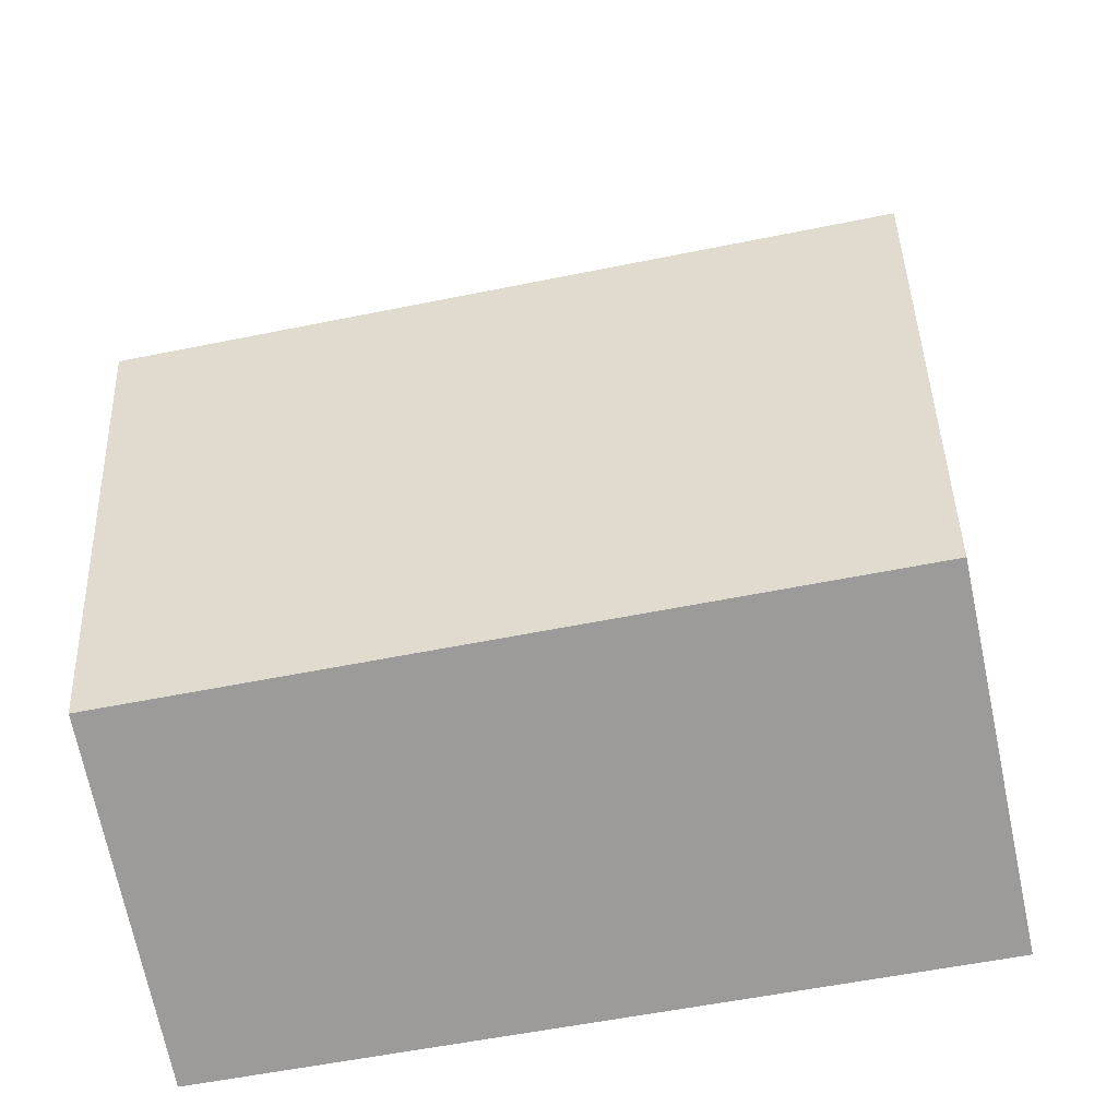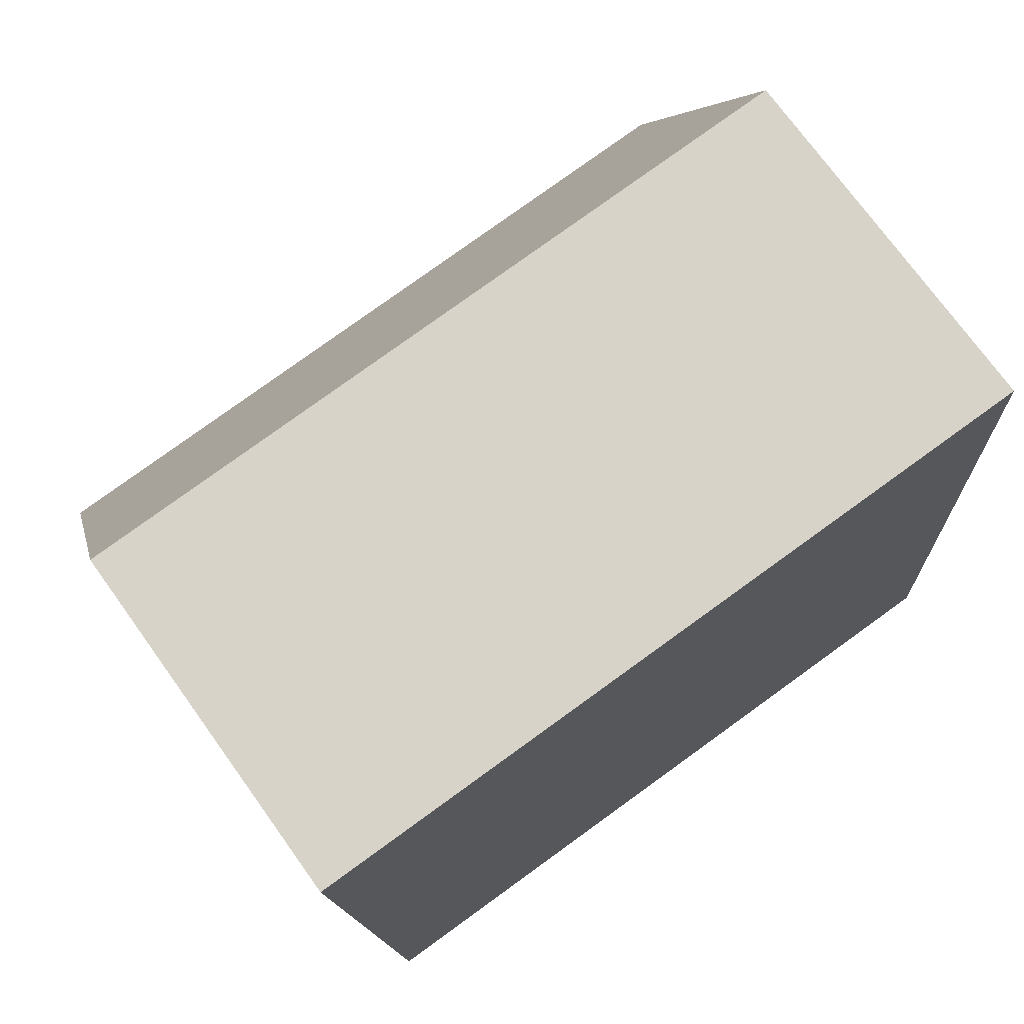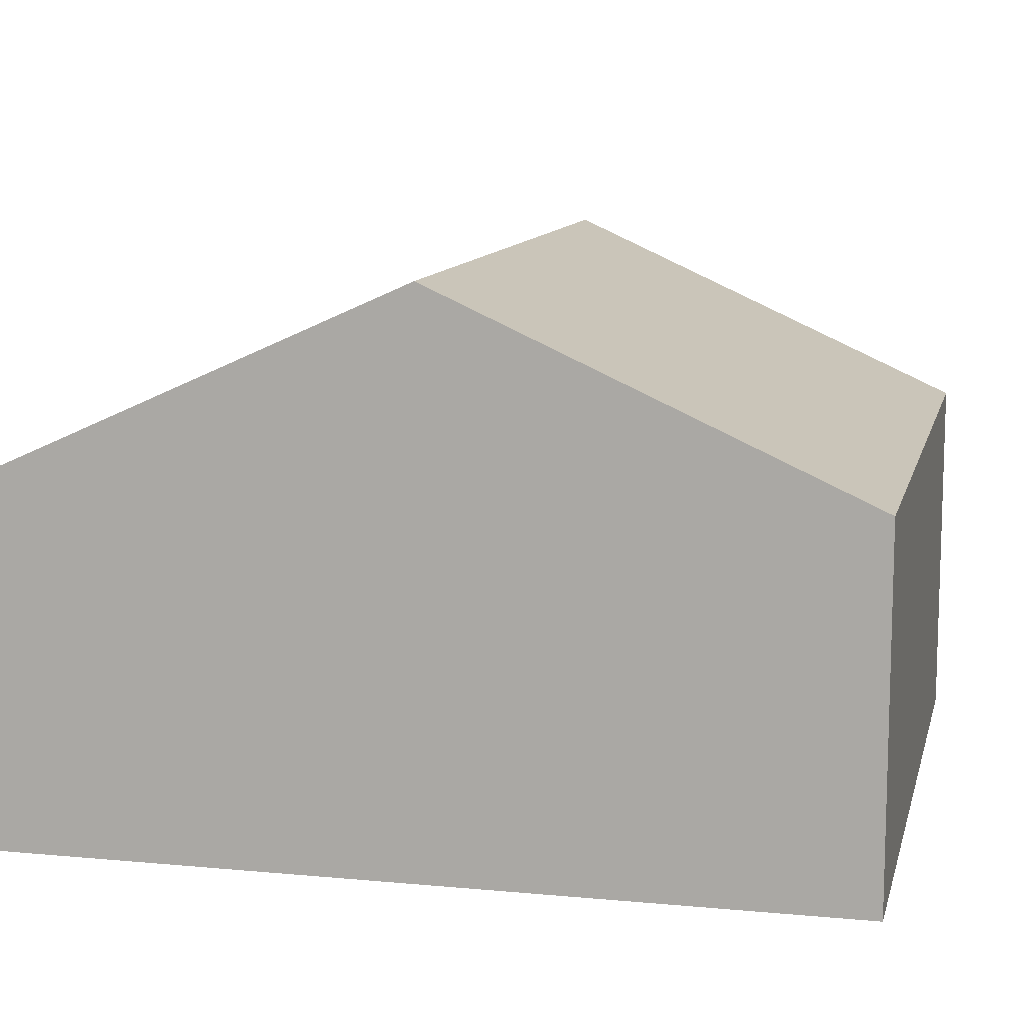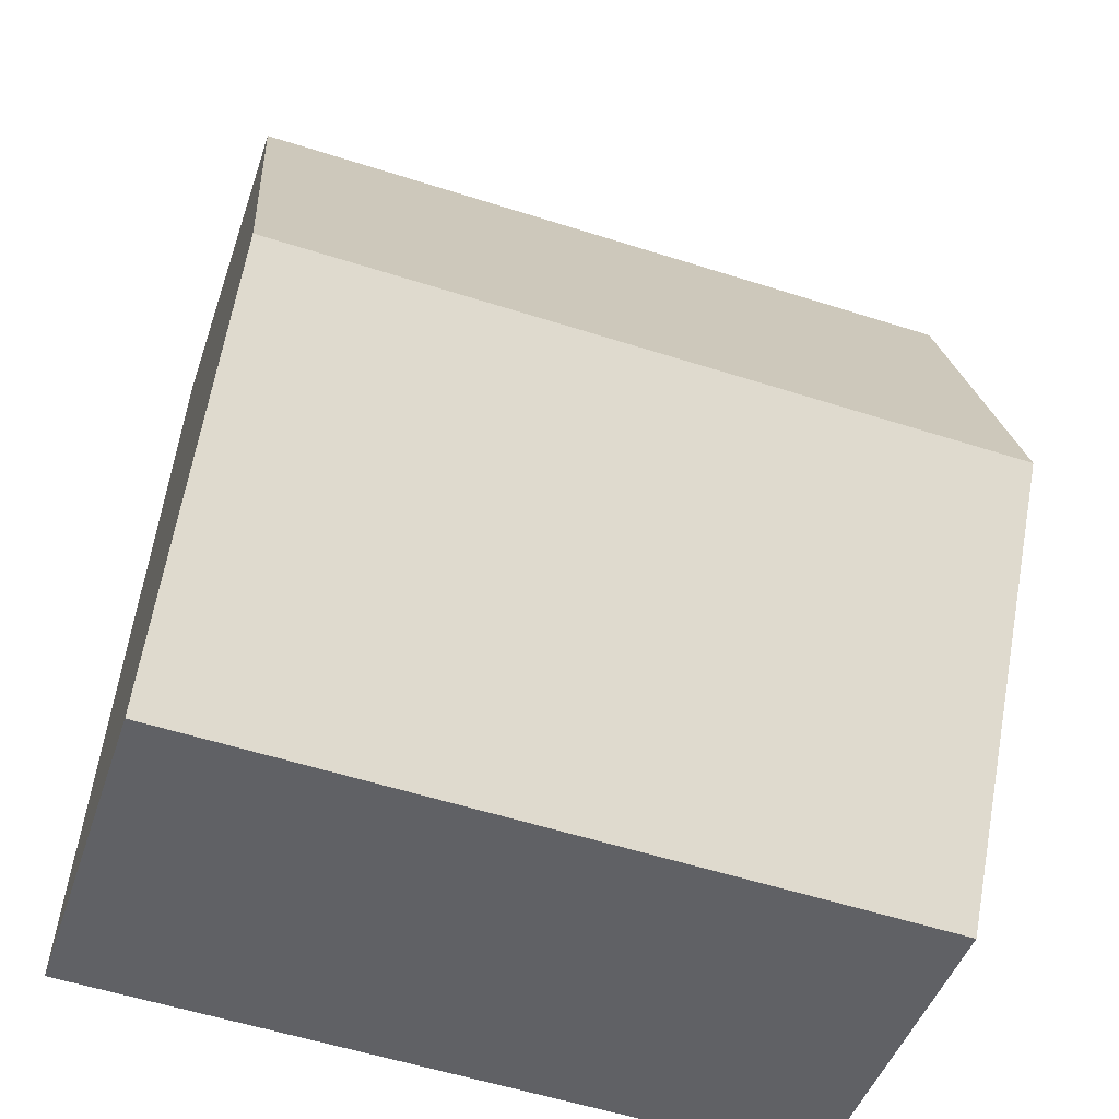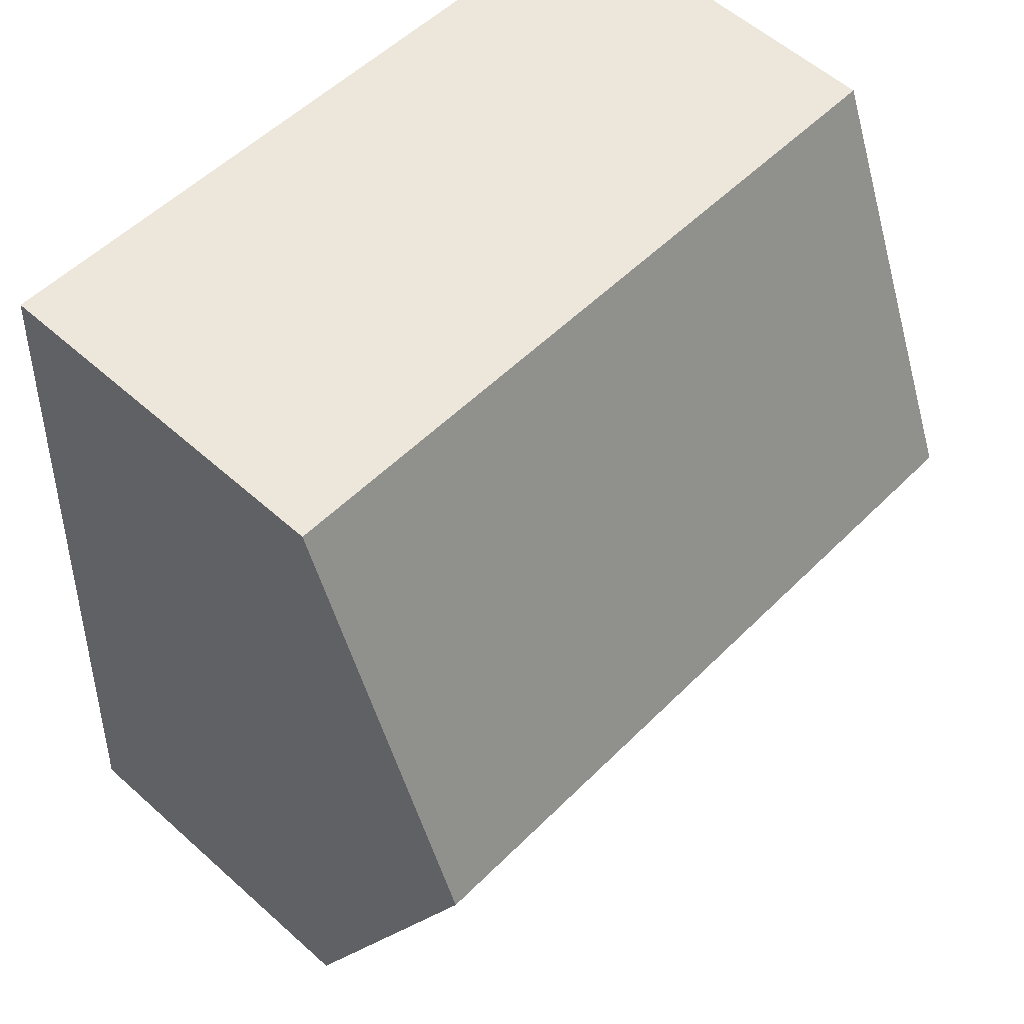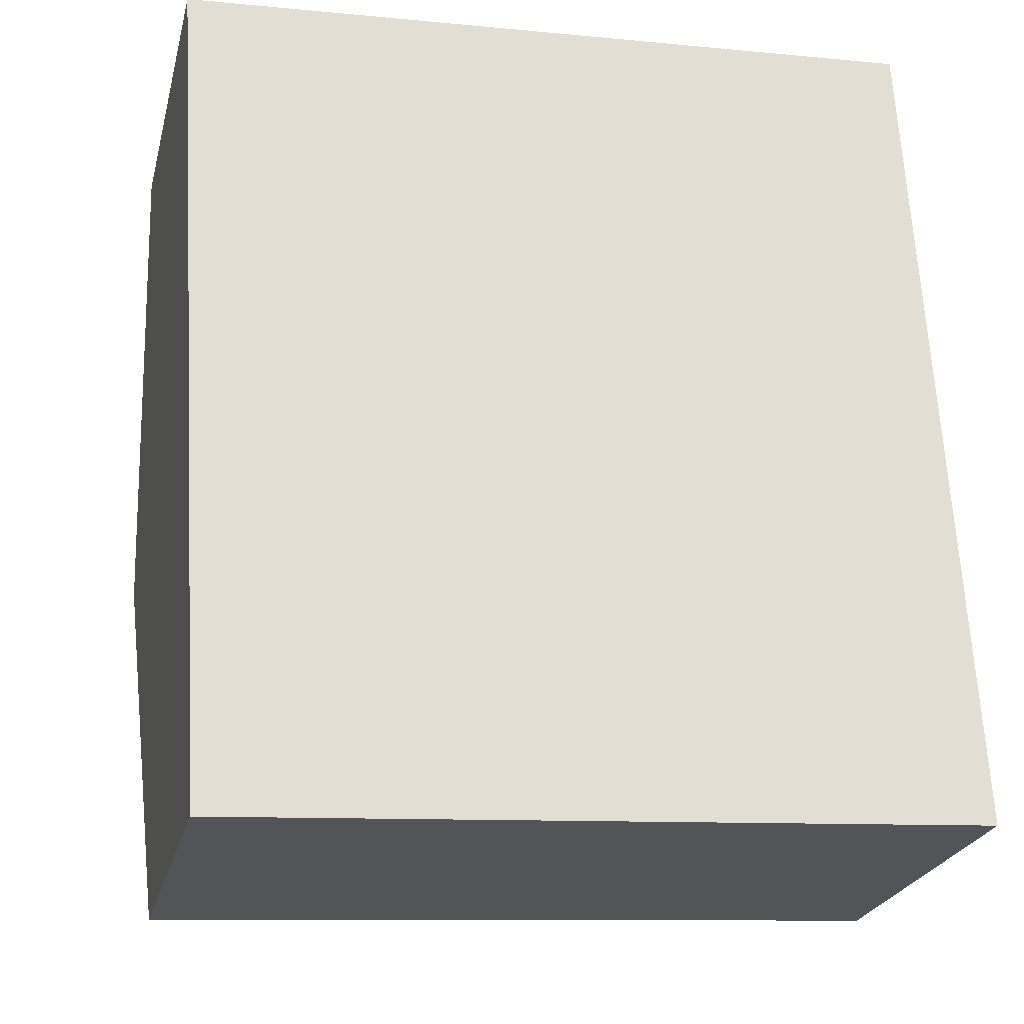
<metadata>
{"format":"obj","ext":"obj","renderer":"f3d","projection":"perspective","resolution":1024,"background":"white","views":[{"elev":-70.8,"azim":-168.2,"up":"+Z"},{"elev":73.4,"azim":-35.7,"up":"+Z"},{"elev":11.0,"azim":99.8,"up":"+Y"},{"elev":-46.0,"azim":161.9,"up":"+Z"},{"elev":56.8,"azim":133.0,"up":"+Z"},{"elev":-24.1,"azim":-13.5,"up":"+Z"}]}
</metadata>
<code>
v  5.688 2.578 -5.681
v  0.176 3.932 -2.997
v  5.513 3.932 -2.685
v  0.351 2.578 -5.994
v  5.338 2.578 0.312
v  0 2.578 1.579e-16
v  0 0 0
v  5.338 -1.91e-17 0.312
v  5.513 1.644e-16 -2.685
v  5.688 3.479e-16 -5.681
v  0.351 3.67e-16 -5.994
v  0.176 1.835e-16 -2.997
g defaultobject
f 1 2 3
f 2 1 4
f 2 5 3
f 5 2 6
f 7 5 6
f 5 7 8
f 8 3 5
f 3 8 1
f 1 8 9
f 1 9 10
f 10 4 1
f 4 10 11
f 2 7 6
f 7 2 4
f 7 4 12
f 12 4 11
f 12 8 7
f 8 12 9
f 9 12 11
f 9 11 10

</code>
